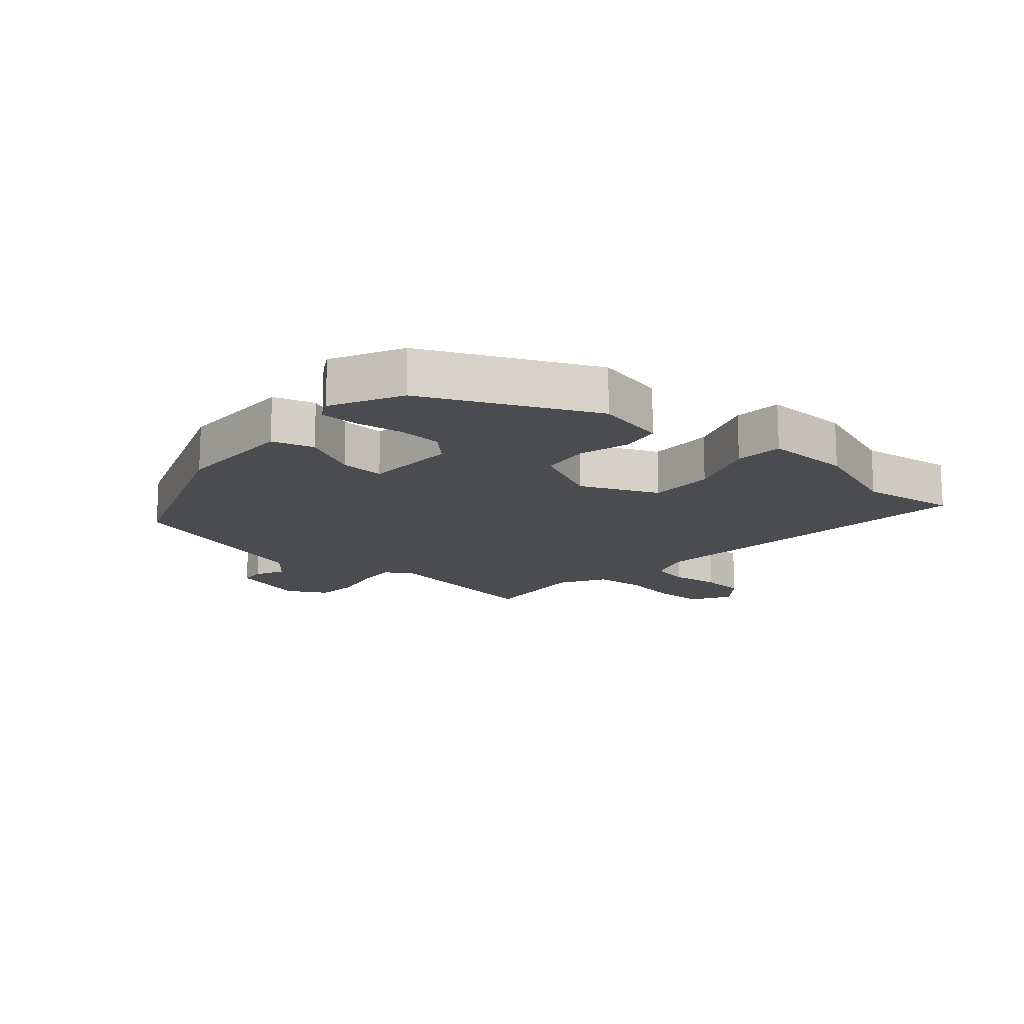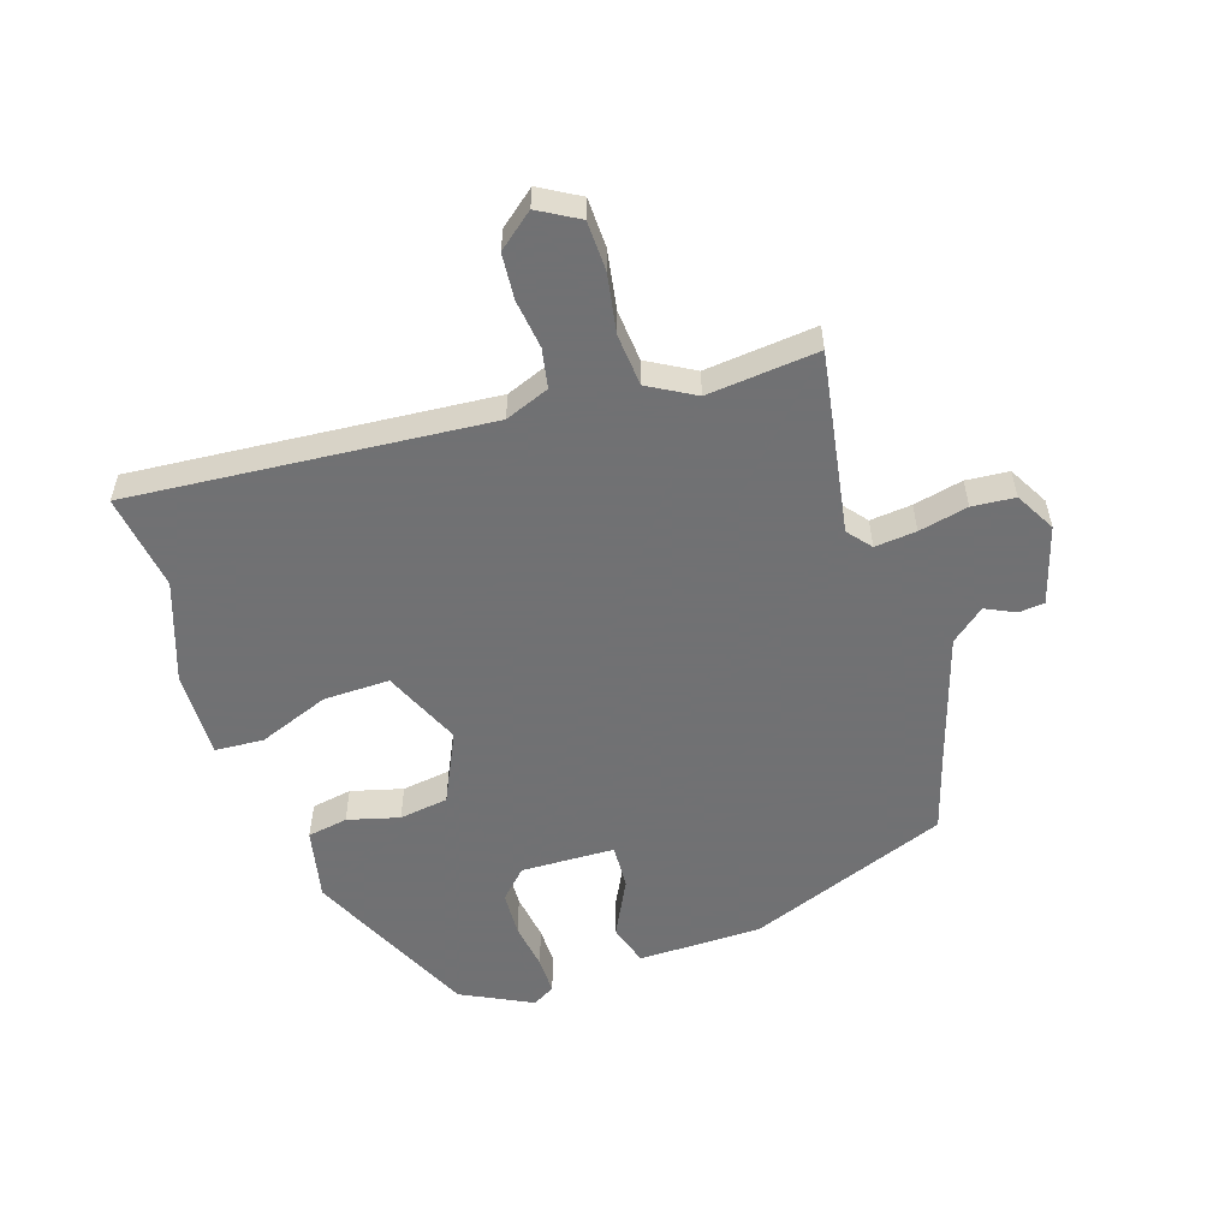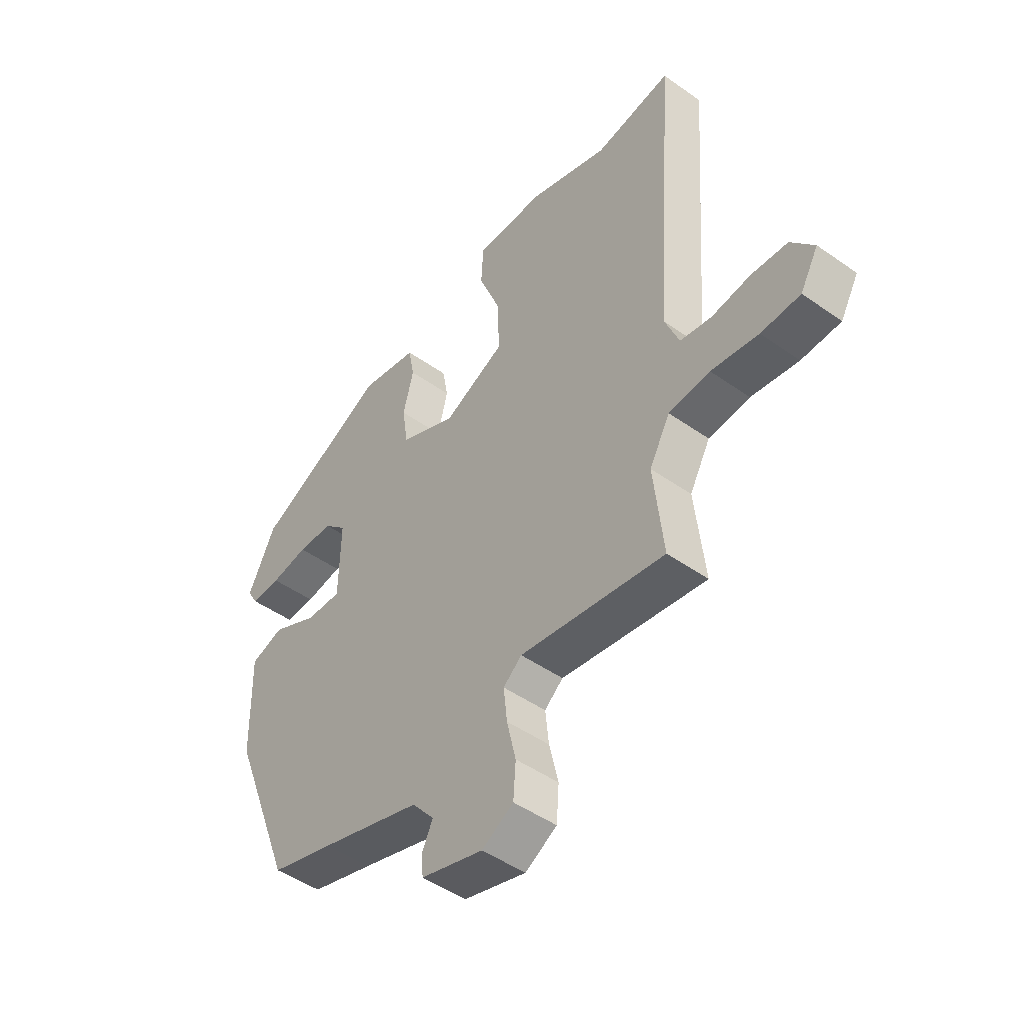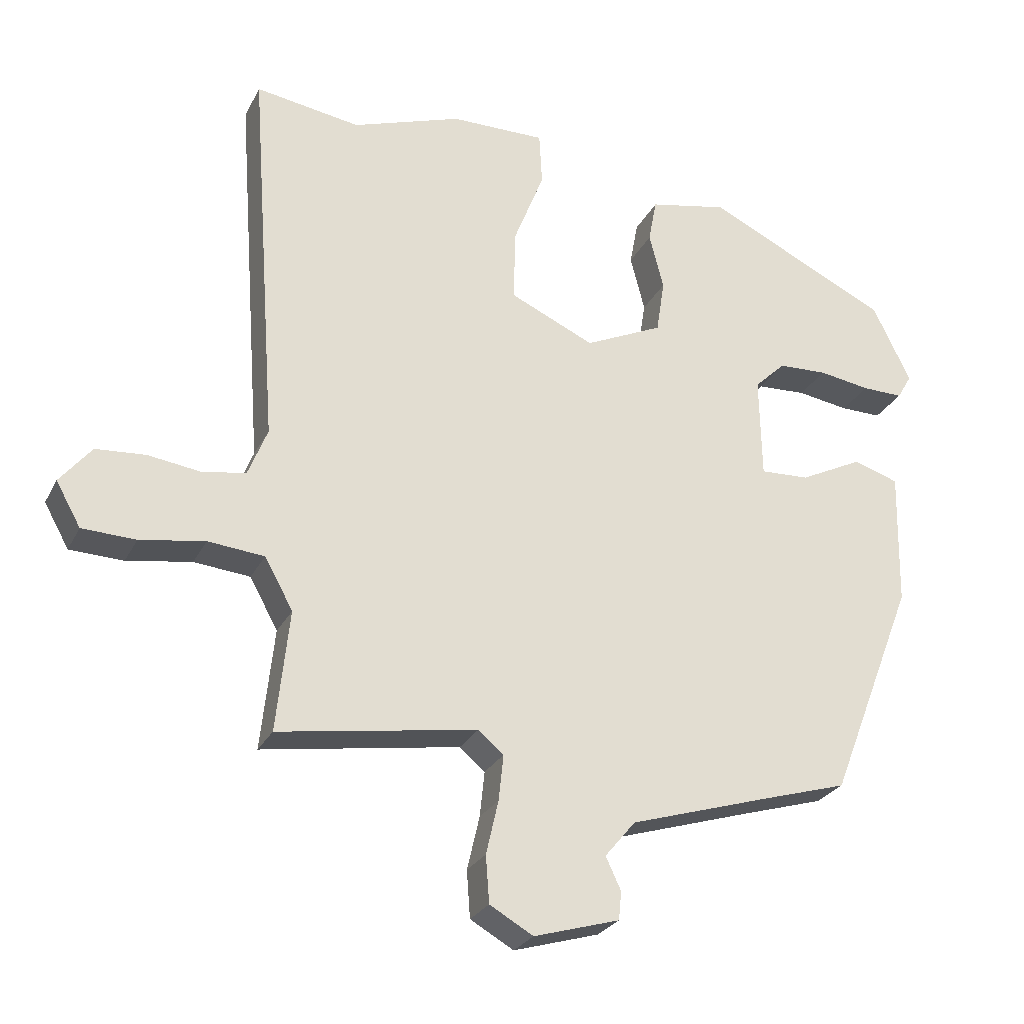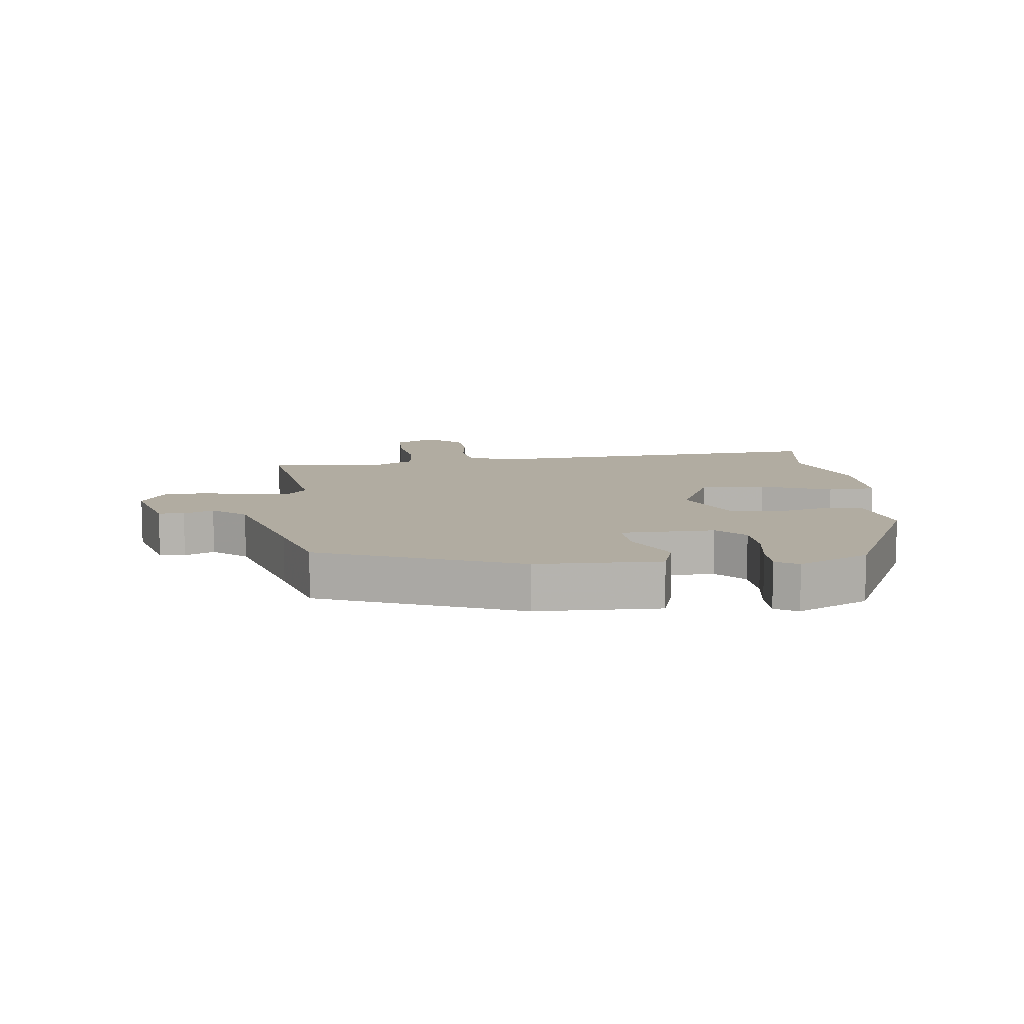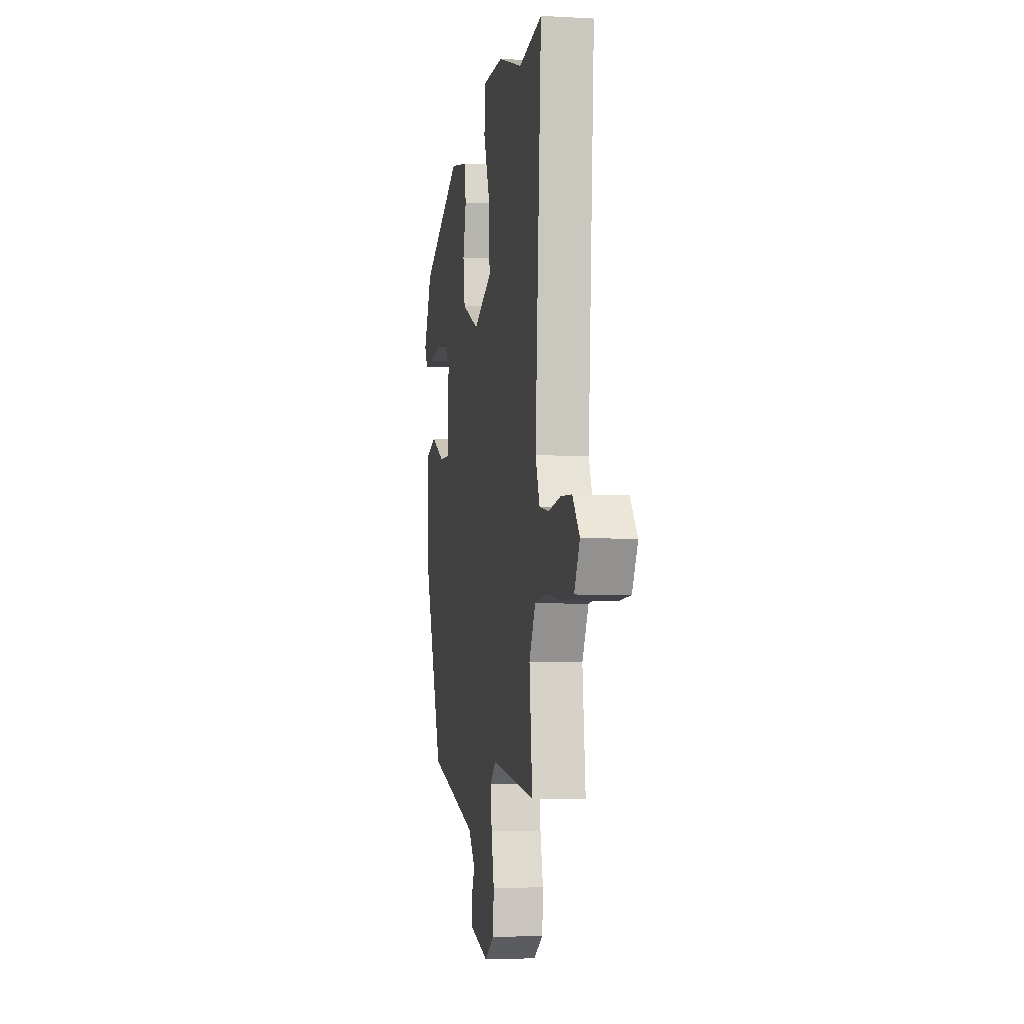
<metadata>
{"format":"obj","ext":"obj","renderer":"f3d","projection":"perspective","resolution":1024,"background":"white","views":[{"elev":-15.2,"azim":-42.0,"up":"+Y"},{"elev":-55.3,"azim":107.4,"up":"+Y"},{"elev":-47.7,"azim":51.5,"up":"+Z"},{"elev":-26.5,"azim":158.0,"up":"+Z"},{"elev":10.2,"azim":-96.6,"up":"+Y"},{"elev":-5.4,"azim":80.1,"up":"+Z"}]}
</metadata>
<code>
v 0.496 0.07 -0.499
v 0.208 0.07 -0.454
v 0.171 0.07 -0.485
v 0.178 0.07 -0.551
v 0.196 0.07 -0.629
v 0.191 0.07 -0.697
v 0.128 0.07 -0.733
v 0.004 0.07 -0.697
v 0 0.07 -0.656
v 0.022 0.07 -0.609
v -0.022 0.07 -0.556
v -0.225 0.07 -0.494
v -0.35 0.07 -0.457
v -0.474 0.07 -0.14
v -0.478 0.07 0.057
v -0.412 0.07 0.078
v -0.321 0.07 0.033
v -0.25 0.07 0.03
v -0.247 0.07 0.179
v -0.292 0.07 0.222
v -0.363 0.07 0.225
v -0.438 0.07 0.213
v -0.498 0.07 0.212
v -0.519 0.07 0.248
v -0.464 0.07 0.361
v -0.197 0.07 0.49
v -0.083 0.07 0.467
v -0.071 0.07 0.403
v -0.092 0.07 0.321
v -0.08 0.07 0.243
v 0.033 0.07 0.191
v 0.156 0.07 0.247
v 0.153 0.07 0.352
v 0.109 0.07 0.464
v 0.113 0.07 0.541
v 0.251 0.07 0.54
v 0.41 0.07 0.486
v 0.563 0.07 0.51
v 0.522 0.07 -0.058
v 0.55 0.07 -0.128
v 0.612 0.07 -0.139
v 0.69 0.07 -0.128
v 0.762 0.07 -0.133
v 0.808 0.07 -0.189
v 0.772 0.07 -0.253
v 0.694 0.07 -0.256
v 0.6 0.07 -0.241
v 0.518 0.07 -0.249
v 0.477 0.07 -0.323
v 0.496 0 -0.499
v 0.208 0 -0.454
v 0.171 0 -0.485
v 0.178 0 -0.551
v 0.196 0 -0.629
v 0.191 0 -0.697
v 0.128 0 -0.733
v 0.004 0 -0.697
v 0 0 -0.656
v 0.022 0 -0.609
v -0.022 0 -0.556
v -0.225 0 -0.494
v -0.35 0 -0.457
v -0.474 0 -0.14
v -0.478 0 0.057
v -0.412 0 0.078
v -0.321 0 0.033
v -0.25 0 0.03
v -0.247 0 0.179
v -0.292 0 0.222
v -0.363 0 0.225
v -0.438 0 0.213
v -0.498 0 0.212
v -0.519 0 0.248
v -0.464 0 0.361
v -0.197 0 0.49
v -0.083 0 0.467
v -0.071 0 0.403
v -0.092 0 0.321
v -0.08 0 0.243
v 0.033 0 0.191
v 0.156 0 0.247
v 0.153 0 0.352
v 0.109 0 0.464
v 0.113 0 0.541
v 0.251 0 0.54
v 0.41 0 0.486
v 0.563 0 0.51
v 0.522 0 -0.058
v 0.55 0 -0.128
v 0.612 0 -0.139
v 0.69 0 -0.128
v 0.762 0 -0.133
v 0.808 0 -0.189
v 0.772 0 -0.253
v 0.694 0 -0.256
v 0.6 0 -0.241
v 0.518 0 -0.249
v 0.477 0 -0.323
f 44 45 46 47
f 44 47 48
f 41 42 43 44
f 40 41 44 48
f 39 40 48 49
f 37 38 39 49
f 33 34 35 36
f 32 33 36 37
f 26 27 28 29
f 26 29 30
f 25 26 30
f 24 25 30 31
f 21 22 23 24
f 20 21 24
f 14 15 16 17
f 12 13 14 17
f 11 12 17 18
f 10 11 18 19
f 8 9 10
f 7 8 10
f 4 5 6 7
f 3 4 7 10
f 2 3 10 19
f 49 1 2 19
f 32 37 49
f 31 32 49
f 20 24 31
f 19 20 31 49
f 96 95 94 93
f 97 96 93
f 93 92 91 90
f 97 93 90 89
f 98 97 89 88
f 98 88 87 86
f 85 84 83 82
f 86 85 82 81
f 78 77 76 75
f 79 78 75
f 79 75 74
f 80 79 74 73
f 73 72 71 70
f 73 70 69
f 66 65 64 63
f 66 63 62 61
f 67 66 61 60
f 68 67 60 59
f 59 58 57
f 59 57 56
f 56 55 54 53
f 59 56 53 52
f 68 59 52 51
f 68 51 50 98
f 98 86 81
f 98 81 80
f 80 73 69
f 98 80 69 68
f 1 50 51 2
f 2 51 52 3
f 3 52 53 4
f 4 53 54 5
f 5 54 55 6
f 6 55 56 7
f 7 56 57 8
f 8 57 58 9
f 9 58 59 10
f 10 59 60 11
f 11 60 61 12
f 12 61 62 13
f 13 62 63 14
f 14 63 64 15
f 15 64 65 16
f 16 65 66 17
f 17 66 67 18
f 18 67 68 19
f 19 68 69 20
f 20 69 70 21
f 21 70 71 22
f 22 71 72 23
f 23 72 73 24
f 24 73 74 25
f 25 74 75 26
f 26 75 76 27
f 27 76 77 28
f 28 77 78 29
f 29 78 79 30
f 30 79 80 31
f 31 80 81 32
f 32 81 82 33
f 33 82 83 34
f 34 83 84 35
f 35 84 85 36
f 36 85 86 37
f 37 86 87 38
f 38 87 88 39
f 39 88 89 40
f 40 89 90 41
f 41 90 91 42
f 42 91 92 43
f 43 92 93 44
f 44 93 94 45
f 45 94 95 46
f 46 95 96 47
f 47 96 97 48
f 48 97 98 49
f 49 98 50 1

</code>
